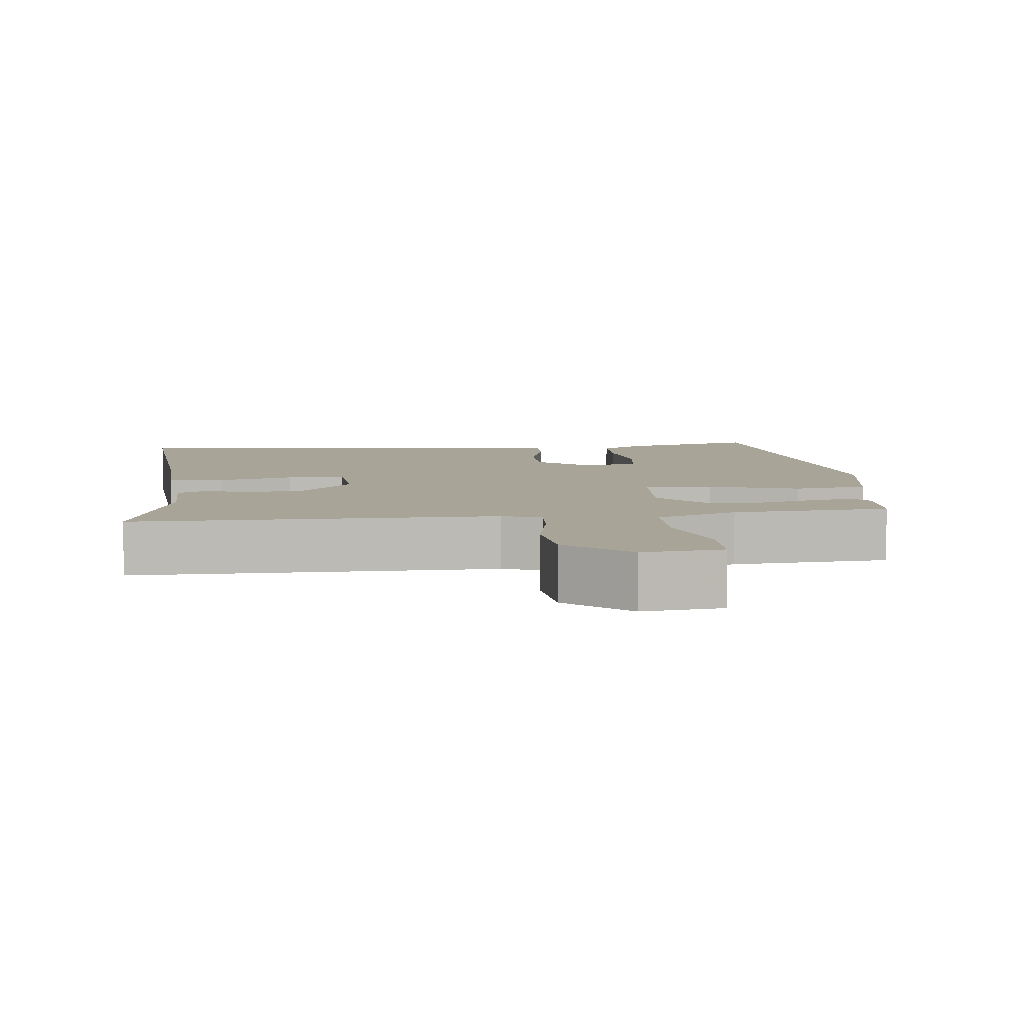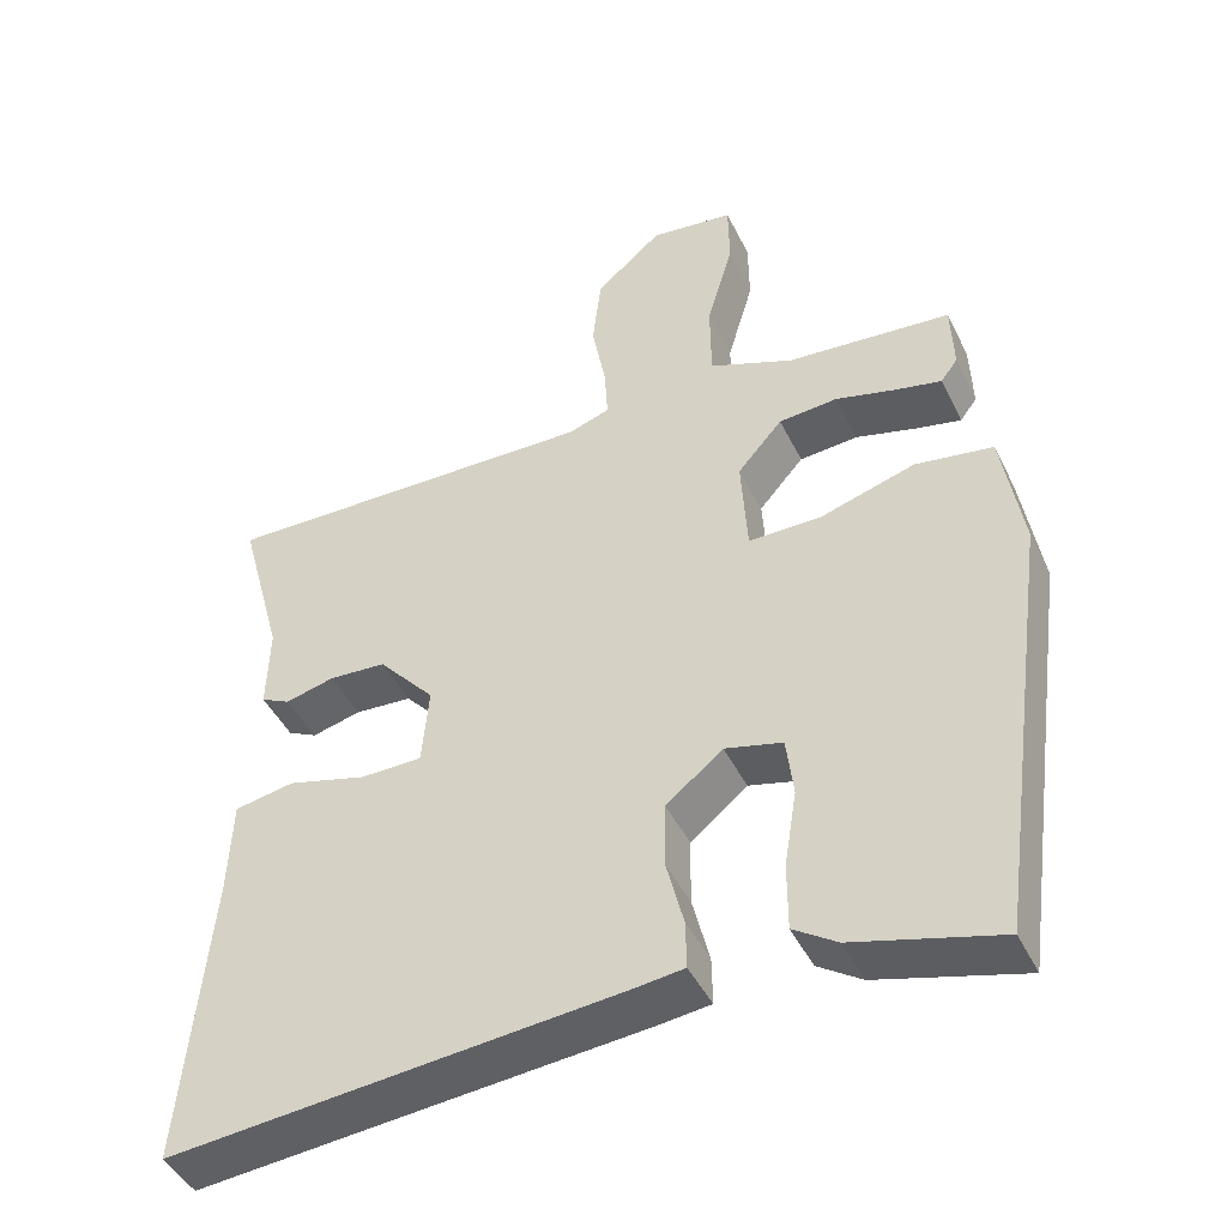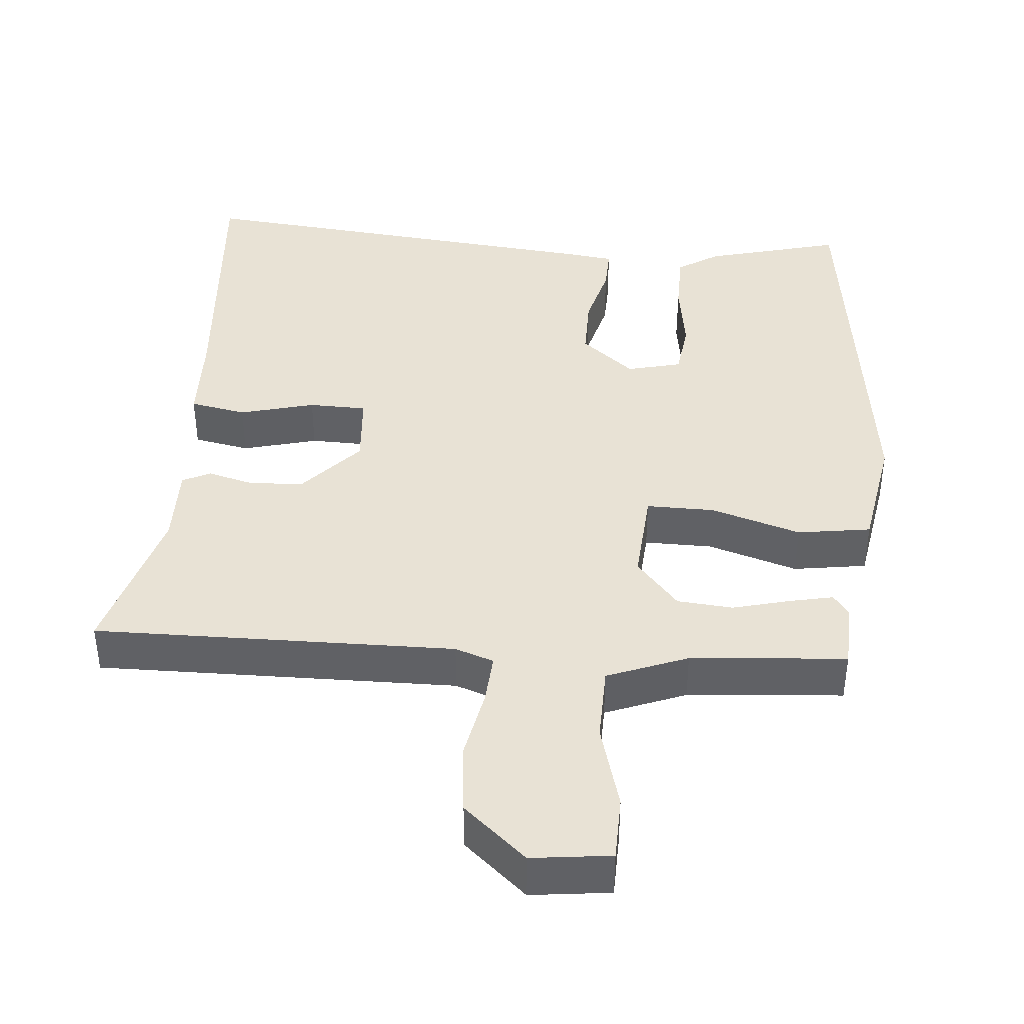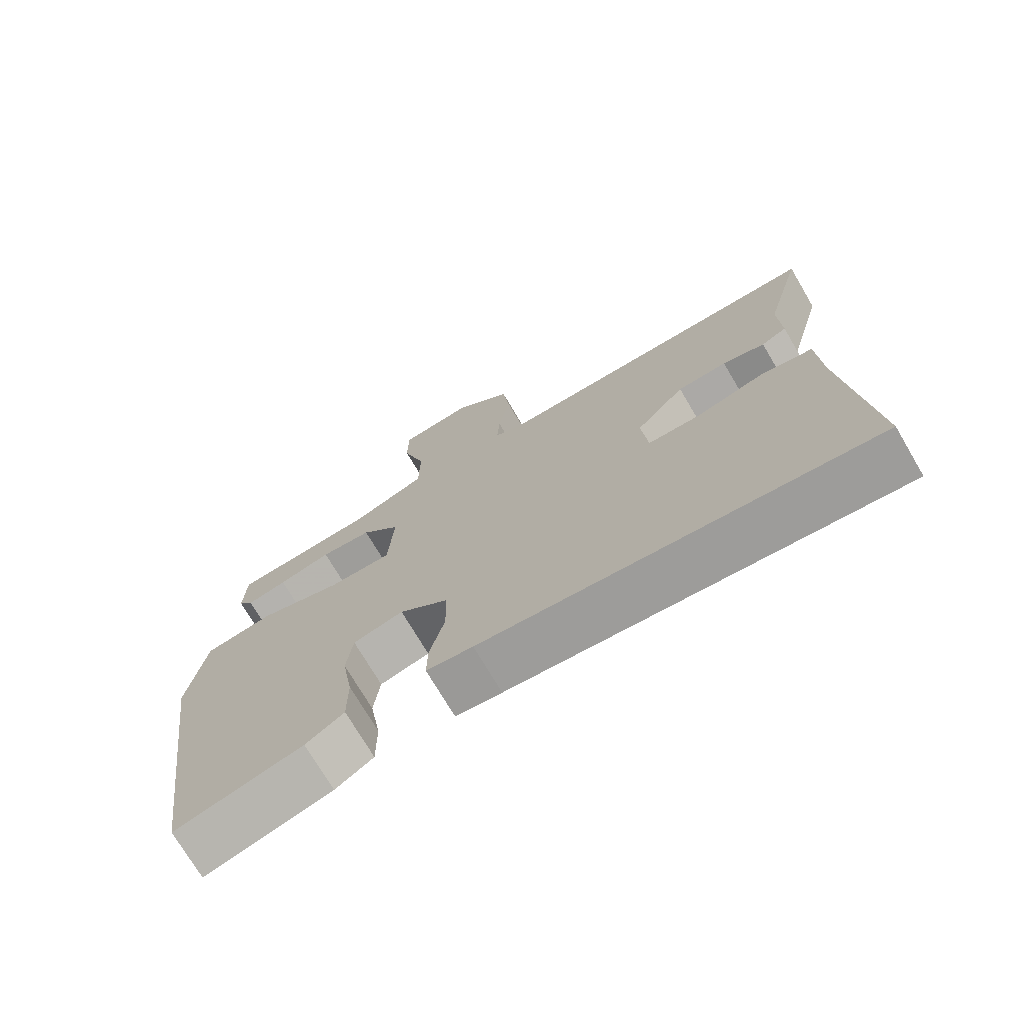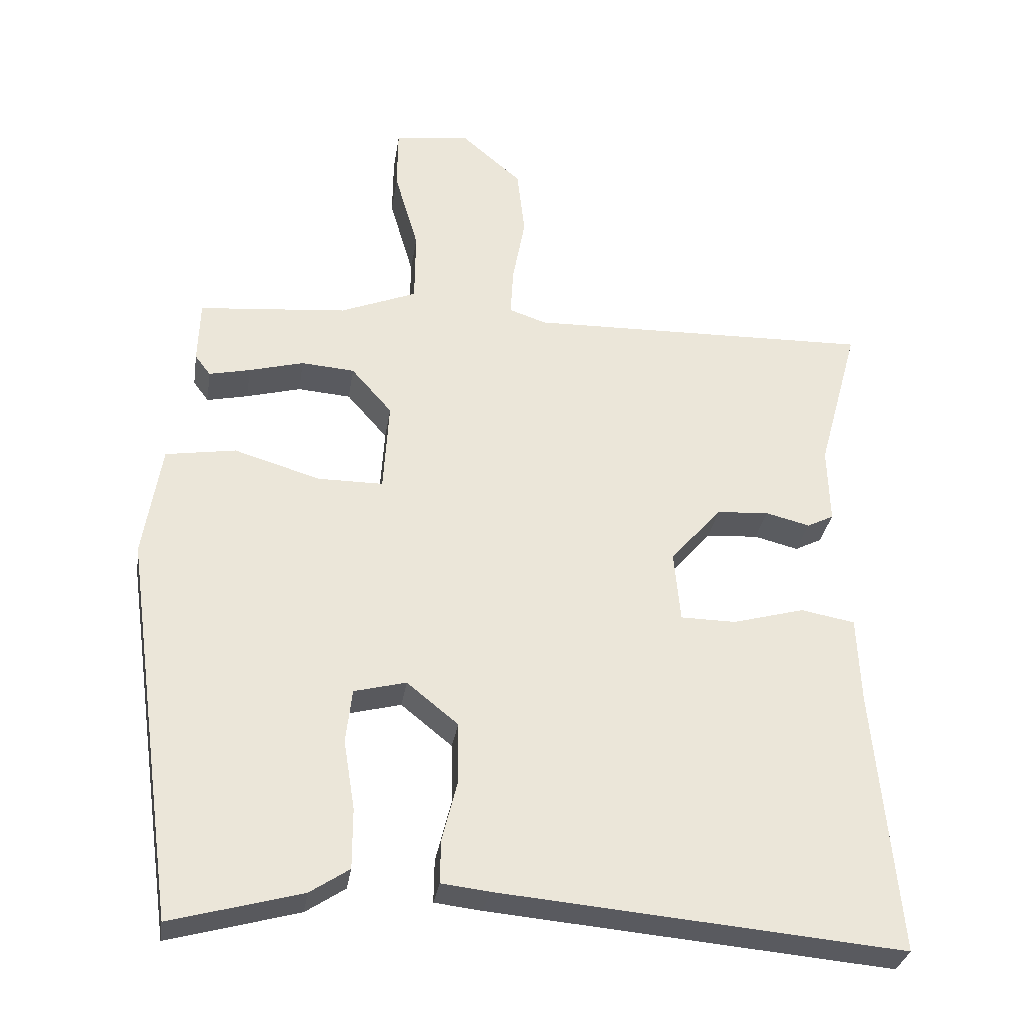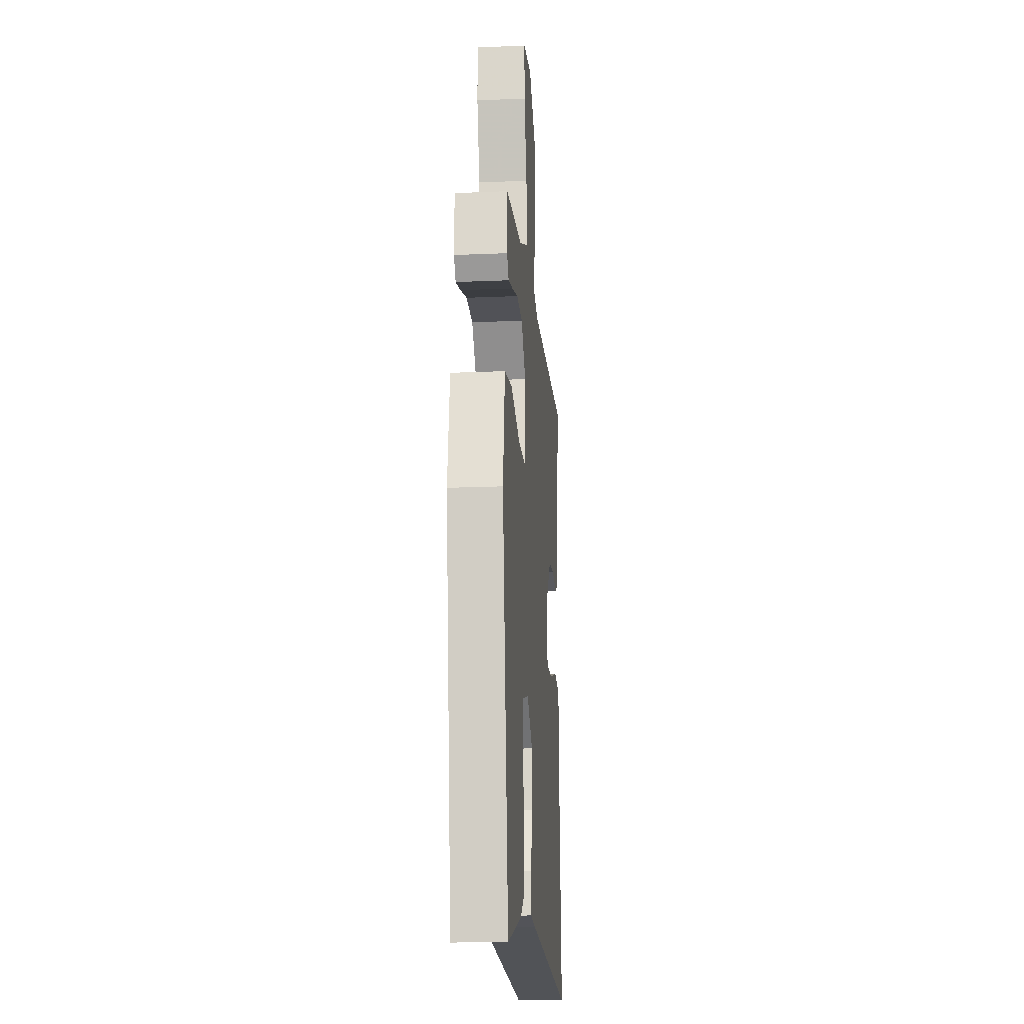
<metadata>
{"format":"obj","ext":"obj","renderer":"f3d","projection":"perspective","resolution":1024,"background":"white","views":[{"elev":7.0,"azim":-5.5,"up":"+Y"},{"elev":-45.0,"azim":25.0,"up":"+Z"},{"elev":40.9,"azim":5.4,"up":"+Y"},{"elev":-73.3,"azim":-149.5,"up":"+Z"},{"elev":-31.3,"azim":171.3,"up":"+Z"},{"elev":-17.0,"azim":94.9,"up":"+Z"}]}
</metadata>
<code>
v 0.466 0.07 -0.526
v 0.28 0.07 -0.475
v 0.224 0.07 -0.438
v 0.224 0.07 -0.352
v 0.24 0.07 -0.253
v 0.231 0.07 -0.176
v 0.157 0.07 -0.157
v 0.084 0.07 -0.216
v 0.083 0.07 -0.302
v 0.105 0.07 -0.39
v 0.106 0.07 -0.451
v 0.038 0.07 -0.459
v -0.536 0.07 -0.51
v -0.502 0.07 -0.132
v -0.497 0.07 -0.008
v -0.42 0.07 0.006
v -0.318 0.07 -0.022
v -0.239 0.07 -0.021
v -0.23 0.07 0.08
v -0.303 0.07 0.163
v -0.377 0.07 0.168
v -0.44 0.07 0.152
v -0.478 0.07 0.171
v -0.475 0.07 0.281
v -0.533 0.07 0.494
v -0.042 0.07 0.483
v 0.011 0.07 0.501
v 0.007 0.07 0.57
v -0.011 0.07 0.667
v 0 0.07 0.764
v 0.086 0.07 0.838
v 0.194 0.07 0.824
v 0.195 0.07 0.736
v 0.161 0.07 0.619
v 0.162 0.07 0.515
v 0.271 0.07 0.471
v 0.483 0.07 0.452
v 0.486 0.07 0.362
v 0.464 0.07 0.333
v 0.405 0.07 0.346
v 0.327 0.07 0.367
v 0.251 0.07 0.361
v 0.193 0.07 0.295
v 0.201 0.07 0.165
v 0.294 0.07 0.165
v 0.417 0.07 0.202
v 0.517 0.07 0.186
v 0.543 0.07 0.024
v 0.466 0 -0.526
v 0.28 0 -0.475
v 0.224 0 -0.438
v 0.224 0 -0.352
v 0.24 0 -0.253
v 0.231 0 -0.176
v 0.157 0 -0.157
v 0.084 0 -0.216
v 0.083 0 -0.302
v 0.105 0 -0.39
v 0.106 0 -0.451
v 0.038 0 -0.459
v -0.536 0 -0.51
v -0.502 0 -0.132
v -0.497 0 -0.008
v -0.42 0 0.006
v -0.318 0 -0.022
v -0.239 0 -0.021
v -0.23 0 0.08
v -0.303 0 0.163
v -0.377 0 0.168
v -0.44 0 0.152
v -0.478 0 0.171
v -0.475 0 0.281
v -0.533 0 0.494
v -0.042 0 0.483
v 0.011 0 0.501
v 0.007 0 0.57
v -0.011 0 0.667
v 0 0 0.764
v 0.086 0 0.838
v 0.194 0 0.824
v 0.195 0 0.736
v 0.161 0 0.619
v 0.162 0 0.515
v 0.271 0 0.471
v 0.483 0 0.452
v 0.486 0 0.362
v 0.464 0 0.333
v 0.405 0 0.346
v 0.327 0 0.367
v 0.251 0 0.361
v 0.193 0 0.295
v 0.201 0 0.165
v 0.294 0 0.165
v 0.417 0 0.202
v 0.517 0 0.186
v 0.543 0 0.024
f 45 46 47 48
f 44 45 48 1
f 38 39 40 41
f 36 37 38 41
f 35 36 41 42
f 31 32 33 34
f 31 34 35
f 28 29 30 31
f 27 28 31 35
f 26 27 35 42
f 24 25 26 42
f 21 22 23 24
f 20 21 24 42
f 14 15 16 17
f 14 17 18
f 13 14 18
f 12 13 18
f 9 10 11 12
f 8 9 12 18
f 7 8 18 19
f 2 3 4 5
f 44 1 2 5
f 44 5 6
f 19 20 42 43
f 19 43 44
f 6 7 19 44
f 96 95 94 93
f 49 96 93 92
f 89 88 87 86
f 89 86 85 84
f 90 89 84 83
f 82 81 80 79
f 83 82 79
f 79 78 77 76
f 83 79 76 75
f 90 83 75 74
f 90 74 73 72
f 72 71 70 69
f 90 72 69 68
f 65 64 63 62
f 66 65 62
f 66 62 61
f 66 61 60
f 60 59 58 57
f 66 60 57 56
f 67 66 56 55
f 53 52 51 50
f 53 50 49 92
f 54 53 92
f 91 90 68 67
f 92 91 67
f 92 67 55 54
f 1 49 50 2
f 2 50 51 3
f 3 51 52 4
f 4 52 53 5
f 5 53 54 6
f 6 54 55 7
f 7 55 56 8
f 8 56 57 9
f 9 57 58 10
f 10 58 59 11
f 11 59 60 12
f 12 60 61 13
f 13 61 62 14
f 14 62 63 15
f 15 63 64 16
f 16 64 65 17
f 17 65 66 18
f 18 66 67 19
f 19 67 68 20
f 20 68 69 21
f 21 69 70 22
f 22 70 71 23
f 23 71 72 24
f 24 72 73 25
f 25 73 74 26
f 26 74 75 27
f 27 75 76 28
f 28 76 77 29
f 29 77 78 30
f 30 78 79 31
f 31 79 80 32
f 32 80 81 33
f 33 81 82 34
f 34 82 83 35
f 35 83 84 36
f 36 84 85 37
f 37 85 86 38
f 38 86 87 39
f 39 87 88 40
f 40 88 89 41
f 41 89 90 42
f 42 90 91 43
f 43 91 92 44
f 44 92 93 45
f 45 93 94 46
f 46 94 95 47
f 47 95 96 48
f 48 96 49 1

</code>
